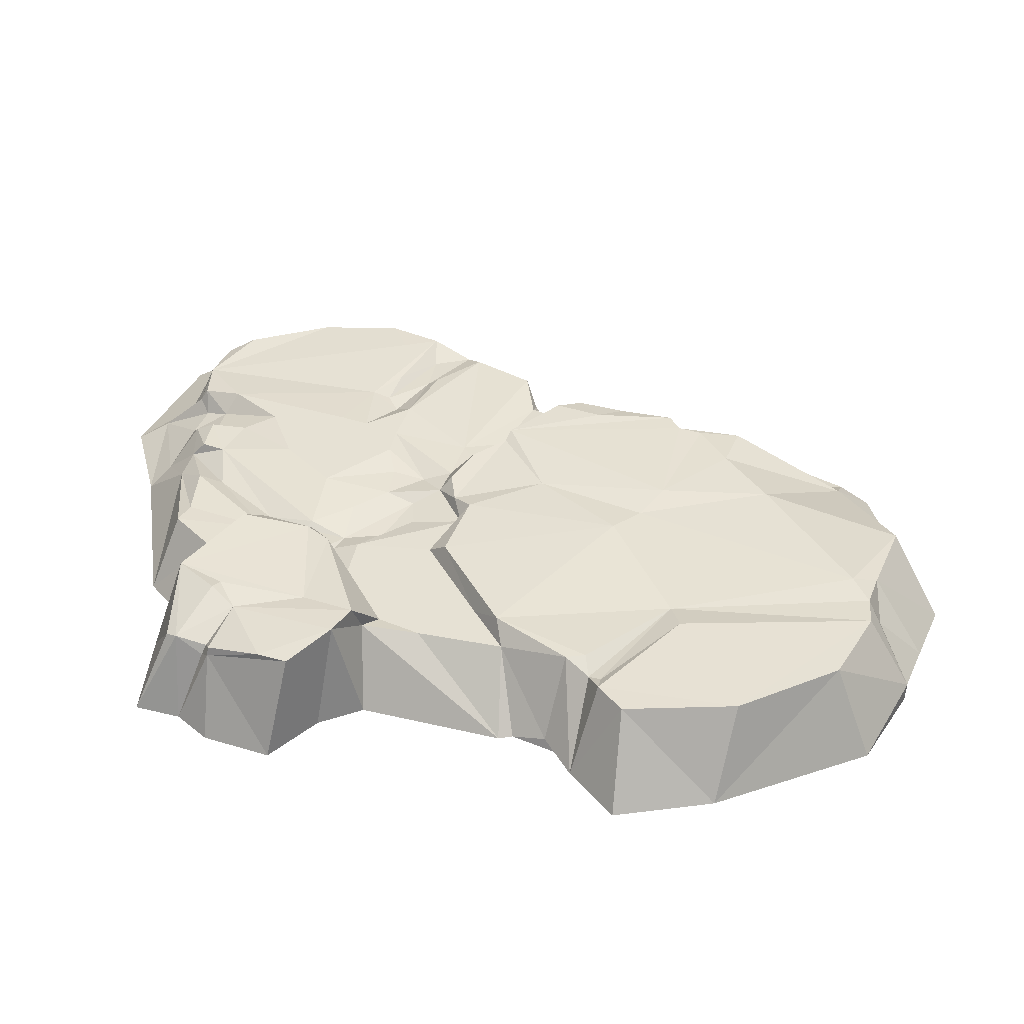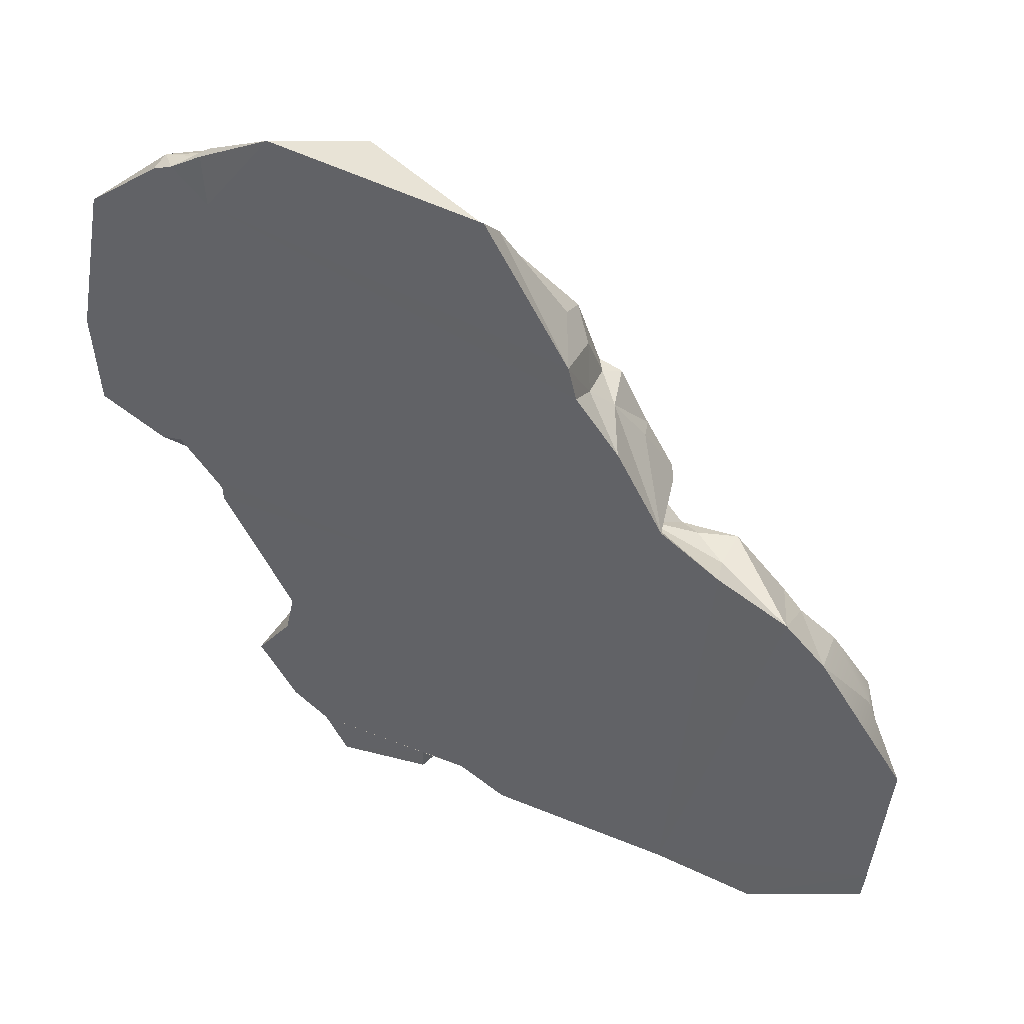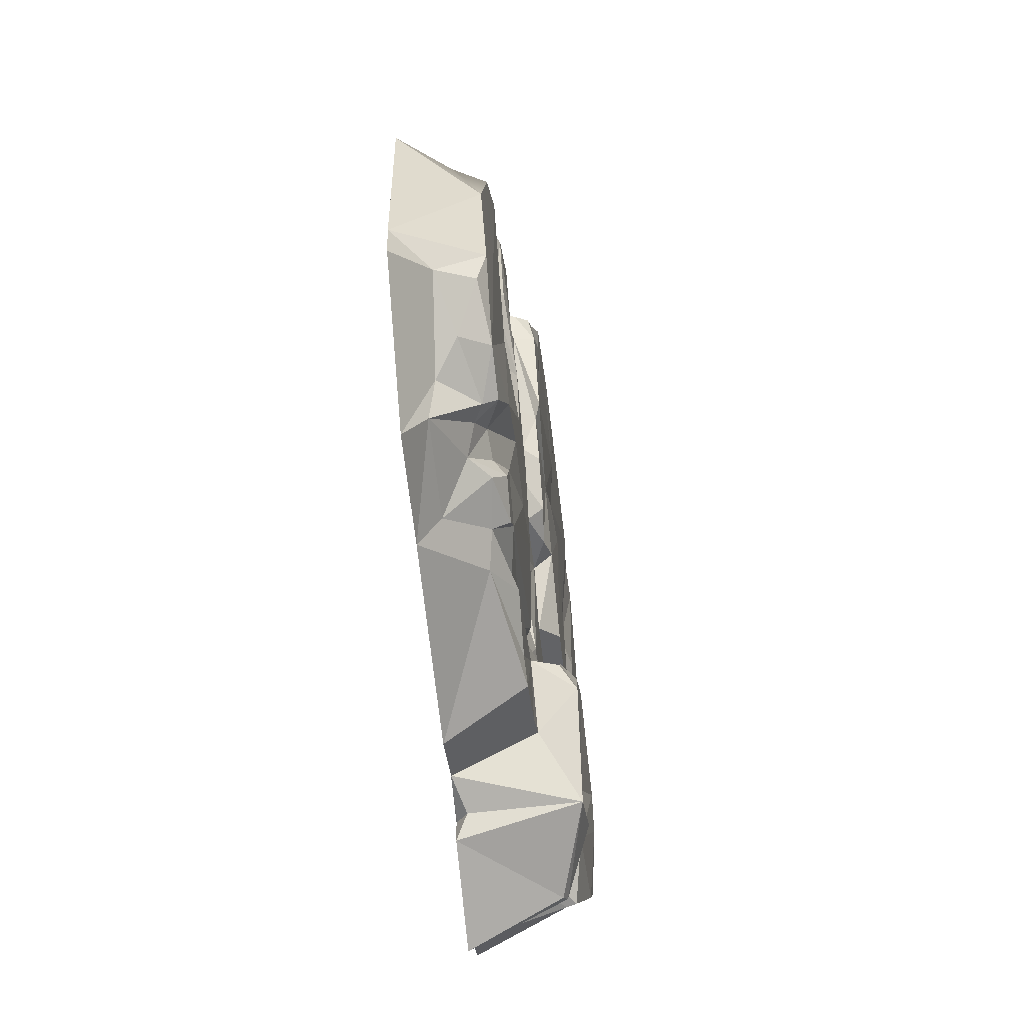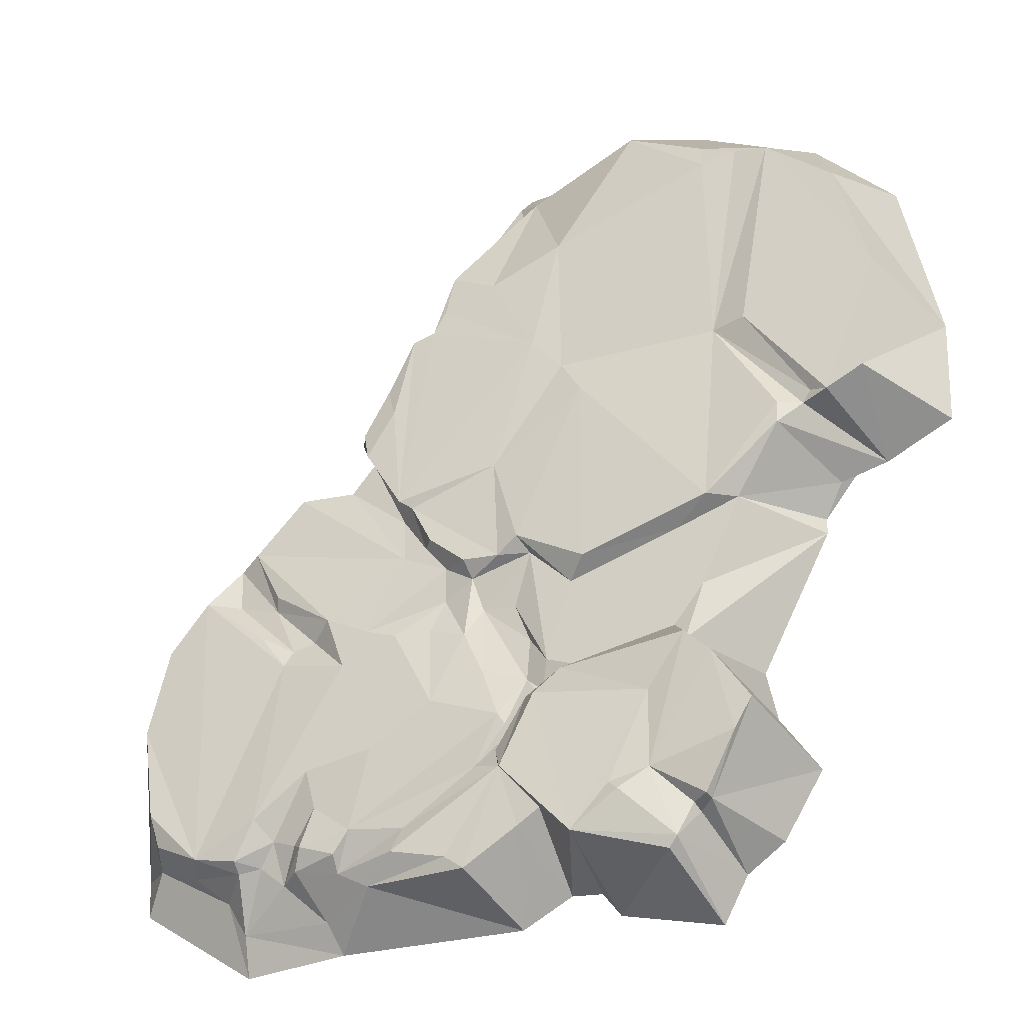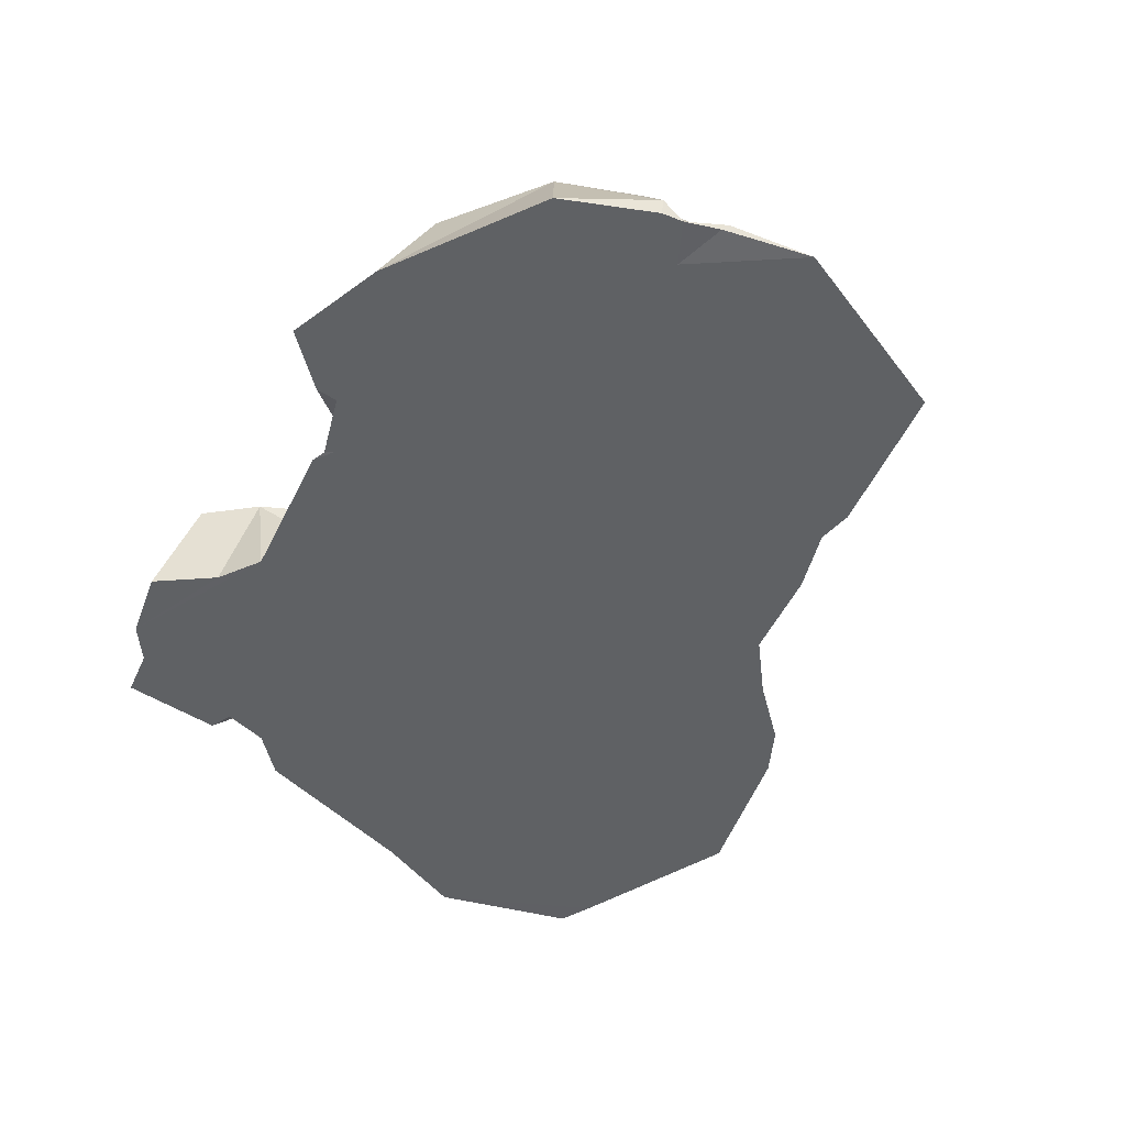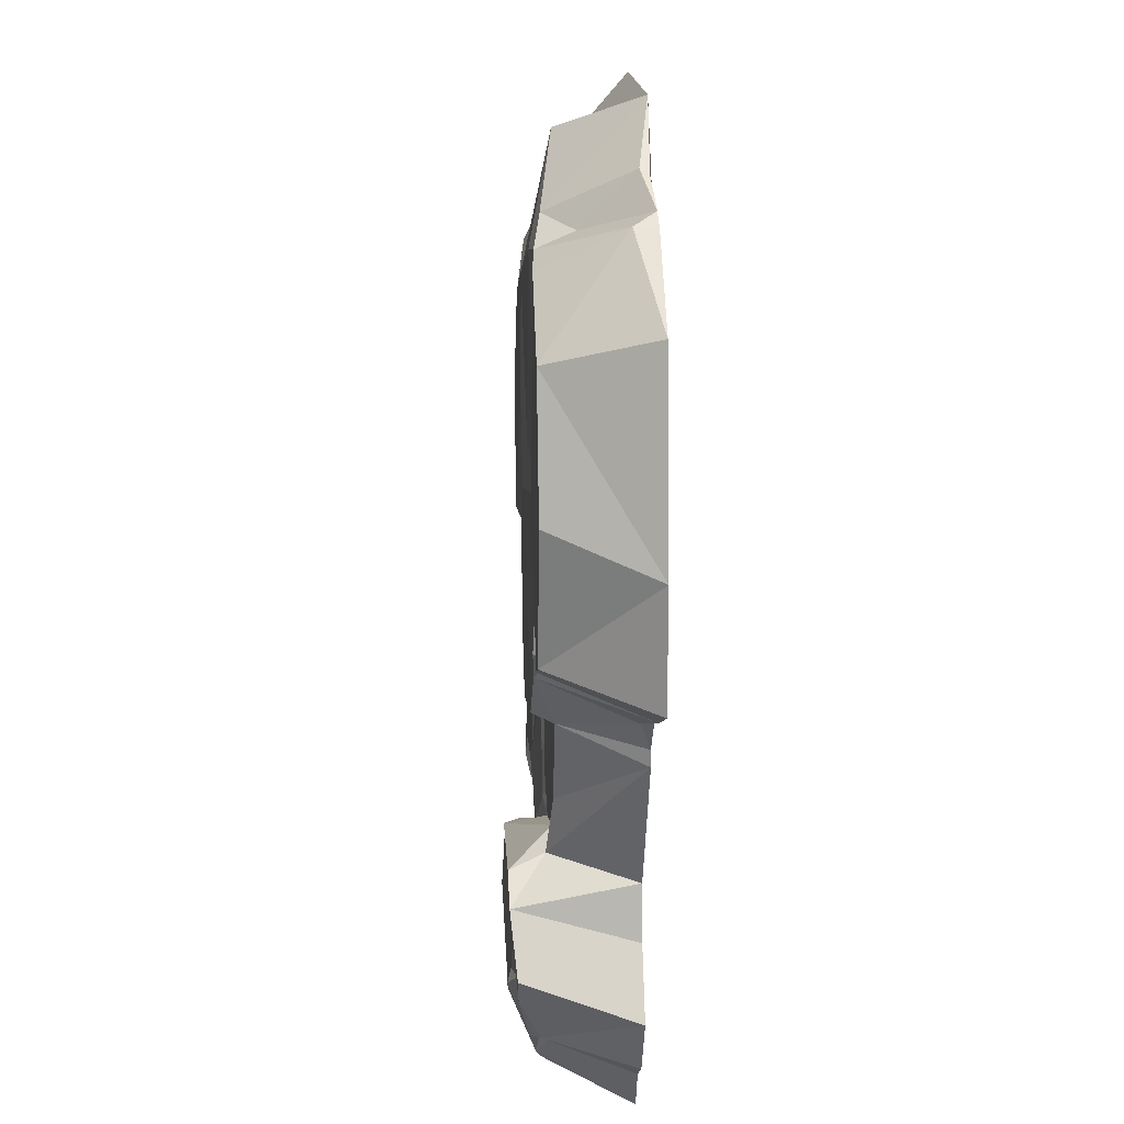
<metadata>
{"format":"obj","ext":"obj","renderer":"f3d","projection":"perspective","resolution":1024,"background":"white","views":[{"elev":39.1,"azim":-101.2,"up":"+Y"},{"elev":50.1,"azim":25.9,"up":"+Z"},{"elev":-61.1,"azim":95.8,"up":"+Z"},{"elev":-32.6,"azim":-154.6,"up":"+Z"},{"elev":-46.1,"azim":-52.2,"up":"+Y"},{"elev":18.2,"azim":-92.9,"up":"+Z"}]}
</metadata>
<code>
v -0.9888 0.3415 1.263
v -0.9979 0.2191 1.319
v -1.025 0.04428 1.5
v -1.044 0.01471 1.481
v -1.156 0.003188 1.403
v -1.223 0.07692 1.372
v -0.7682 0.001065 1.668
v -0.8502 0.3177 1.344
v -1.227 0.002119 1.367
v -0.542 0.27 1.539
v -1.358 0.3485 1.015
v 0.003983 0.001025 1.626
v -1.027 0 1.286
v -1.113 0.3492 1.228
v -1.473 0.3478 0.5804
v 0.3042 0.001876 1.105
v -0.02405 0.145 1.418
v 0.002312 0.1166 1.493
v 0.1896 0.3266 1.056
v -0.2622 0.3514 1.048
v -1.498 0 1.12
v 0.1967 0.2196 1.121
v -0.8591 0.3514 1.237
v -1.628 0.000955 0.4649
v 0.01121 0.3514 0.9489
v -0.08858 0.1705 1.445
v 0.2696 0.2375 0.9889
v 0.2161 0.3466 0.8914
v -1.404 0.3494 0.1432
v 0.3233 0.139 0.8736
v -0.2617 0.3348 0.4985
v 0.3338 0.003479 0.9721
v 0.2988 0.2983 0.8119
v -1.611 0 0.069
v -0.9845 0.3514 0.4814
v 0.3905 0.2001 0.7791
v -1.268 0.3484 0.08325
v 0.3504 0.3471 0.7875
v -0.8565 0.319 0.4786
v -0.3428 0.3514 0.3637
v 0.2643 0.349 0.8074
v 0.4917 0.001349 0.7748
v -1.203 0.3224 0.1097
v -1.089 0.3514 0.07478
v -0.1516 0.3514 0.6245
v -1.367 0 -0.04282
v -1.171 0.3129 0.07007
v -1.082 0.349 -0.002792
v -1.287 0 -0.02019
v 0.3962 0.3487 0.0748
v 0.4272 0.3514 0.4792
v -1.204 0.03996 -0.1078
v 0.4436 0 0.4083
v 0.4638 0.3299 0.5973
v 0.4847 0.2596 0.6108
v -1.108 0.000459 -0.1877
v -1.128 0.002549 -0.2215
v -0.8062 0.348 -0.2222
v 0.6652 0.000634 0.459
v 0.5914 0.2815 0.4137
v 0.5648 0.3265 0.4292
v -1.127 0.001382 -0.2783
v -0.9008 0.2781 -0.2222
v -0.677 0.2786 -0.2877
v 0.5657 0.138 0.322
v -0.3374 0.3489 -0.3483
v 0.8858 0 0.3261
v 0.5386 0.3463 0.3185
v -0.4392 0 -0.2229
v 0.01256 0.3366 0.134
v 0.7197 0.2176 0.2555
v -0.2624 0.2802 -0.4013
v 0.5471 0.2716 0.3221
v 0.8471 0.1383 0.2443
v 0.3497 0.3313 0.04105
v -0.7561 0.2758 -0.5316
v 1.147 0.002816 0.2094
v 0.6437 0.2601 0.2269
v -0.08083 0.3457 -0.1982
v 0.2708 0.3348 -0.1177
v 0.4149 0.2631 0.03403
v -0.8658 0.002196 -0.7784
v 0.003014 0.3246 -0.2478
v 0.8498 0.2752 0.2404
v 1.042 0.2741 0.05017
v 0.3156 0.2786 -0.1136
v -0.1051 0.2801 -0.242
v 0.4049 0.2761 -0.1335
v 0.1347 0.3348 -0.2385
v 0.1253 0.2777 -0.2921
v 0.2292 0.2816 -0.2262
v 0.09277 0.248 -0.4157
v 1.296 0.000619 0.07187
v -0.03418 0.2532 -0.4336
v -0.6897 0.2974 -0.7455
v 1.126 0.2362 0.01656
v -0.6447 0.2766 -0.6712
v 0.245 0.2515 -0.3437
v -0.7301 0.419 -0.7872
v 0.5374 0.2995 -0.4195
v -0.08705 0.2436 -0.5773
v 0.2929 0.2761 -0.465
v -0.8215 0.4167 -0.8788
v -0.2793 0.4182 -0.8217
v 0.1569 0.2761 -0.5139
v 0.9377 0.2761 -0.1626
v -0.9041 0.002989 -0.9664
v 1.124 0.2323 -0.141
v -0.3503 0.2761 -0.7651
v -0.1647 0.2761 -0.6905
v 0.08704 0.2761 -0.6725
v 0.9557 0.245 -0.2049
v -0.5854 0.3914 -0.9603
v 0.4249 0.2995 -0.4649
v -0.9478 0.3957 -1.072
v -0.1352 0.2464 -0.7875
v 0.6358 0.2995 -0.5386
v 0.7068 0.2995 -0.3293
v -1.044 0.00275 -1.181
v -0.0745 0.2439 -0.7363
v 0.787 0.2444 -0.3795
v -0.1612 0.2695 -0.8586
v 0.8714 0.2535 -0.4006
v 1 0.2715 -0.3213
v 0.4805 0.2995 -0.6716
v 1.249 0.2761 -0.1165
v -0.1742 0.4118 -0.8899
v -0.1228 0.3629 -0.872
v 0.02497 0.2761 -0.8581
v -0.1039 0.2982 -0.9067
v -0.7643 0.3158 -1.365
v 0.005142 0.2572 -0.8951
v 0.8968 0.2761 -0.4652
v -0.8819 0.3917 -1.174
v 0.7021 0.2995 -0.6375
v 0.2762 0.2995 -0.7627
v 1.628 0.000759 -0.4112
v -0.7589 0.3493 -1.358
v -0.8984 0.001618 -1.413
v 0.9732 0.2995 -1.081
v -0.01109 0.365 -1.051
v 0.02211 0.2744 -1.061
v 0.1245 0.2463 -1.027
v -0.439 0.4021 -1.277
v 0.511 0.2995 -0.8988
v -0.7011 0.3112 -1.364
v -0.7117 0.2752 -1.385
v -0.5769 0.3827 -1.24
v -0.05003 0.4197 -1.142
v -0.7606 0.001754 -1.507
v -0.1346 0.2814 -1.252
v 1.485 0.2622 -0.6059
v -0.6726 0.000936 -1.668
v -0.4755 0.4161 -1.312
v -0.6443 0.3286 -1.476
v -0.04953 0.2758 -1.3
v 0.3989 0.2488 -1.207
v -0.1289 0.002163 -1.464
v -0.3057 0 -1.474
v -0.6107 0.3159 -1.511
v -0.2575 0.04048 -1.495
v 1.589 0 -1.088
v -0.3006 0.4084 -1.423
v 0.05525 0.001047 -1.554
v -0.3074 0.000663 -1.567
v 0.1519 0.2755 -1.415
v 0.5991 0.2761 -1.183
v 0.7656 0.2995 -0.9344
v 0.4323 0.2761 -1.3
v 0.9282 0.2269 -1.146
v 0.2271 0.2709 -1.357
v 0.7401 0.276 -1.074
v 0.658 0.2734 -1.264
v 0.5578 0.1988 -1.376
v 1.222 0.274 -1.176
v 0.7533 0 -1.521
v 0.7933 0.2757 -1.212
v 0.8362 0.2361 -1.184
v 1.427 0.2761 -0.9652
v 0.6684 0.2162 -1.314
v 0.9921 0.196 -1.224
v 1.057 0.2761 -1.215
v 1.403 0.2461 -1.081
v 0.7805 0.07772 -1.423
v 0.8301 0.2332 -1.283
v 1.275 0.175 -1.204
v 1.46 0.1206 -1.118
v 0.9115 0.167 -1.294
v 1.063 0.2278 -1.246
v 1.58 0.002598 -1.227
v 1.114 0.07564 -1.412
v 1.178 0.09995 -1.288
v 1.136 0.000741 -1.543
v 1.441 0.1577 -0.2479
v 1.401 0.2691 -0.289
v 1.238 0.2753 -0.5445
f 2 5 3
f 1 2 8
f 8 2 3
f 4 3 5
f 1 6 2
f 2 6 5
f 3 4 7
f 6 1 14
f 3 7 8
f 6 9 5
f 13 7 4
f 23 1 8
f 9 13 5
f 13 4 5
f 8 10 23
f 8 7 10
f 14 11 6
f 10 7 26
f 6 21 9
f 26 7 12
f 12 18 26
f 9 21 13
f 13 12 7
f 11 21 6
f 26 18 17
f 18 12 16
f 13 16 12
f 20 10 26
f 17 18 22
f 14 15 11
f 20 23 10
f 26 17 22
f 18 16 22
f 39 14 1
f 35 15 14
f 23 39 1
f 22 19 26
f 15 24 11
f 39 35 14
f 26 25 20
f 11 24 21
f 25 26 19
f 13 21 24
f 28 25 19
f 19 22 27
f 27 22 16
f 20 31 23
f 31 39 23
f 45 20 25
f 24 15 29
f 24 29 34
f 34 13 24
f 27 16 30
f 28 45 25
f 30 16 32
f 33 19 27
f 33 27 30
f 41 45 28
f 19 41 28
f 33 41 19
f 13 32 16
f 40 39 31
f 53 32 13
f 37 15 35
f 39 43 35
f 45 31 20
f 38 41 33
f 37 29 15
f 36 33 30
f 43 37 35
f 36 30 42
f 42 30 32
f 58 44 39
f 38 33 36
f 42 32 53
f 39 47 43
f 50 41 38
f 34 29 46
f 44 47 39
f 29 37 46
f 50 45 41
f 38 36 54
f 49 13 34
f 37 43 47
f 46 49 34
f 48 47 44
f 54 36 55
f 37 47 46
f 40 58 39
f 51 50 38
f 54 51 38
f 46 47 48
f 49 46 52
f 48 44 58
f 46 48 52
f 52 57 49
f 70 31 45
f 49 56 13
f 69 53 13
f 50 70 45
f 61 54 55
f 36 42 59
f 56 69 13
f 60 55 59
f 55 36 59
f 57 56 49
f 53 59 42
f 60 61 55
f 52 48 63
f 52 63 57
f 68 50 51
f 61 51 54
f 48 58 63
f 66 58 40
f 61 68 51
f 63 62 57
f 62 56 57
f 62 69 56
f 58 64 63
f 60 68 61
f 65 73 60
f 59 65 60
f 70 79 40
f 73 68 60
f 64 58 66
f 78 73 65
f 67 65 59
f 53 67 59
f 66 40 79
f 78 65 71
f 65 67 74
f 67 77 74
f 64 66 72
f 65 74 71
f 83 79 70
f 75 83 70
f 73 50 68
f 110 63 64
f 84 78 71
f 71 74 84
f 75 70 50
f 110 64 72
f 72 66 79
f 73 75 50
f 78 81 73
f 84 74 77
f 87 110 72
f 81 86 75
f 73 81 75
f 80 89 83 75
f 72 79 87
f 76 62 63
f 88 81 78
f 88 78 84
f 85 88 84
f 82 69 62
f 176 77 67
f 86 80 75
f 110 76 63
f 84 77 85
f 81 88 86
f 79 83 87
f 87 83 90
f 91 89 80 86
f 92 94 87
f 90 83 89
f 91 86 88
f 176 93 77
f 92 87 90
f 69 158 53
f 89 91 90
f 94 110 87
f 91 98 90
f 85 77 96
f 77 93 96
f 97 95 76
f 97 76 110
f 76 95 62
f 98 105 90
f 112 106 85
f 96 112 85
f 53 176 67
f 99 95 97
f 101 110 94
f 101 94 92
f 105 92 90
f 100 98 91
f 108 112 96
f 62 95 82
f 102 105 98
f 88 100 91
f 109 97 110
f 85 118 88
f 95 99 103
f 82 95 103
f 103 107 82
f 99 104 113
f 92 120 101
f 106 118 85
f 108 96 126
f 100 114 98
f 99 148 103
f 111 120 92
f 105 111 92
f 102 98 114
f 112 118 106
f 108 123 112
f 124 108 126
f 93 126 96
f 104 99 97
f 118 100 88
f 112 121 118
f 124 123 108
f 176 53 158
f 113 148 99
f 97 109 104
f 104 109 122
f 116 109 110
f 105 136 111
f 117 114 100
f 118 117 100
f 103 115 107
f 119 107 115
f 134 115 103
f 120 116 110 101
f 102 136 105
f 121 117 118
f 123 121 112
f 148 134 103
f 109 116 122
f 114 136 102
f 117 125 114
f 115 131 119
f 158 69 82
f 104 122 128
f 111 129 120
f 139 82 107
f 139 158 82
f 104 128 127
f 120 122 116
f 133 117 121
f 133 121 123
f 133 123 124
f 133 124 126
f 150 158 139
f 128 122 130
f 132 122 120
f 136 129 111
f 132 120 129
f 145 136 114 125
f 133 135 117
f 194 195 126 93
f 119 139 107
f 140 135 133
f 159 158 150
f 115 134 131
f 135 125 117
f 113 104 127
f 131 139 119
f 176 137 93
f 128 149 127
f 134 148 138
f 137 194 93
f 143 130 122
f 140 125 135
f 126 196 133
f 149 128 141
f 131 134 138
f 141 128 130
f 145 167 136
f 144 148 113
f 141 130 142
f 132 143 122
f 195 196 126
f 143 142 130
f 143 132 129
f 168 125 140
f 162 152 137
f 163 113 127
f 149 163 127
f 146 138 148
f 142 149 141
f 176 162 137
f 154 148 144
f 113 163 144
f 131 138 146 147
f 151 149 142
f 167 129 136
f 168 145 125
f 175 140 133
f 131 147 150
f 131 150 139
f 155 146 148
f 154 155 148
f 156 151 142
f 167 143 129
f 150 147 155
f 163 154 144
f 163 149 151
f 146 155 147
f 157 142 143
f 172 167 145
f 153 159 150
f 155 160 153
f 158 163 151
f 150 155 153
f 151 156 158
f 163 158 161
f 161 158 159
f 153 165 159
f 142 166 156
f 168 172 145
f 179 175 152
f 156 164 158
f 155 154 163
f 155 163 160
f 140 170 168
f 153 160 165
f 163 161 165
f 165 161 159
f 182 170 140
f 175 182 140
f 163 165 160
f 169 171 142
f 169 142 157
f 157 143 167
f 179 152 162
f 171 166 142
f 170 172 168
f 164 156 166
f 180 157 167
f 178 172 170
f 179 162 187
f 169 174 171
f 180 169 157
f 178 177 172
f 164 176 158
f 193 162 176
f 177 173 167
f 177 167 172
f 166 171 174
f 164 166 174
f 164 174 176
f 180 167 173
f 182 181 170
f 185 173 177
f 188 178 170
f 181 188 170
f 189 181 182
f 183 175 179
f 183 179 187
f 185 180 173
f 169 180 174
f 174 184 176
f 188 177 178
f 184 174 180
f 190 187 162
f 188 185 177
f 189 182 175
f 186 189 175
f 180 185 184
f 184 185 188
f 186 183 187
f 193 190 162
f 175 183 186
f 184 188 191
f 192 186 187
f 192 187 190 193
f 189 186 192
f 184 191 176
f 193 191 192
f 188 181 191
f 181 189 191
f 189 192 191
f 176 191 193
f 31 70 40
f 152 194 137
f 152 195 194
f 152 175 196
f 133 196 175
f 152 196 195

</code>
